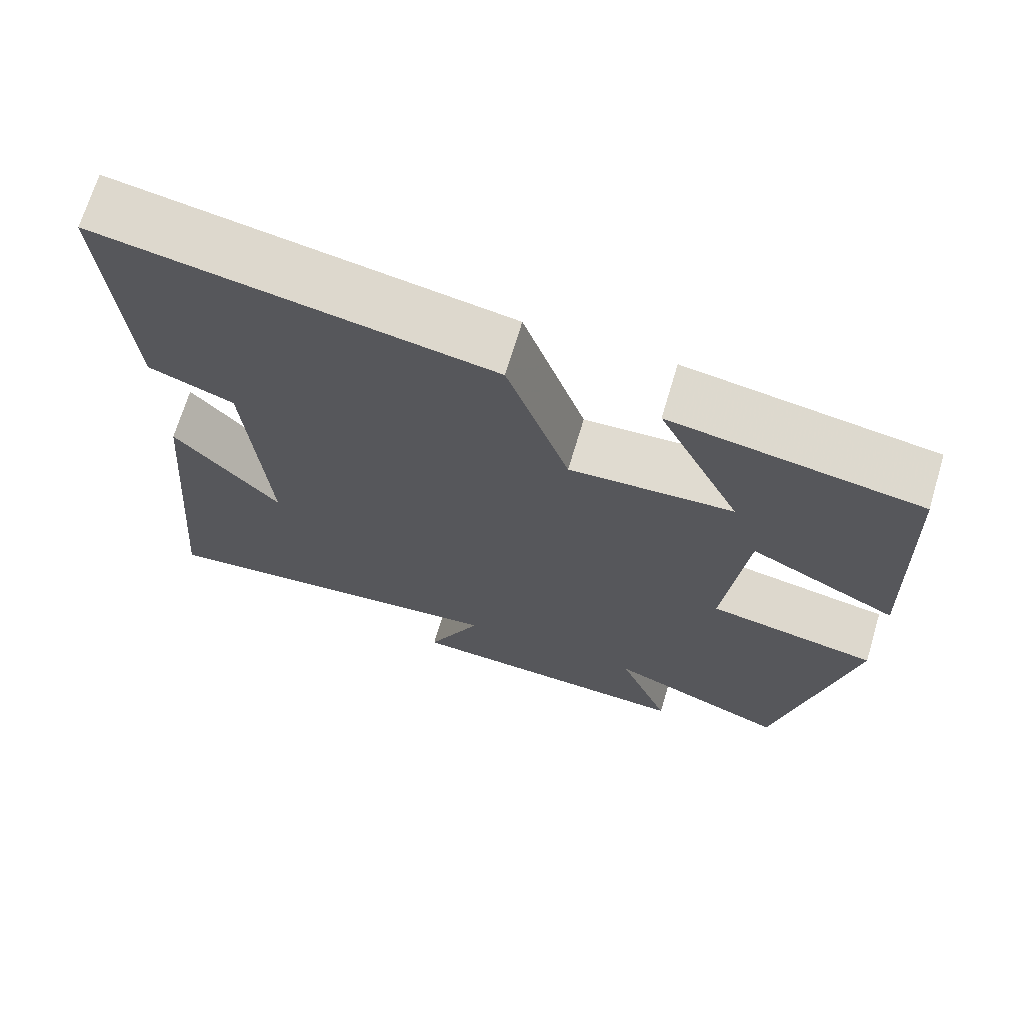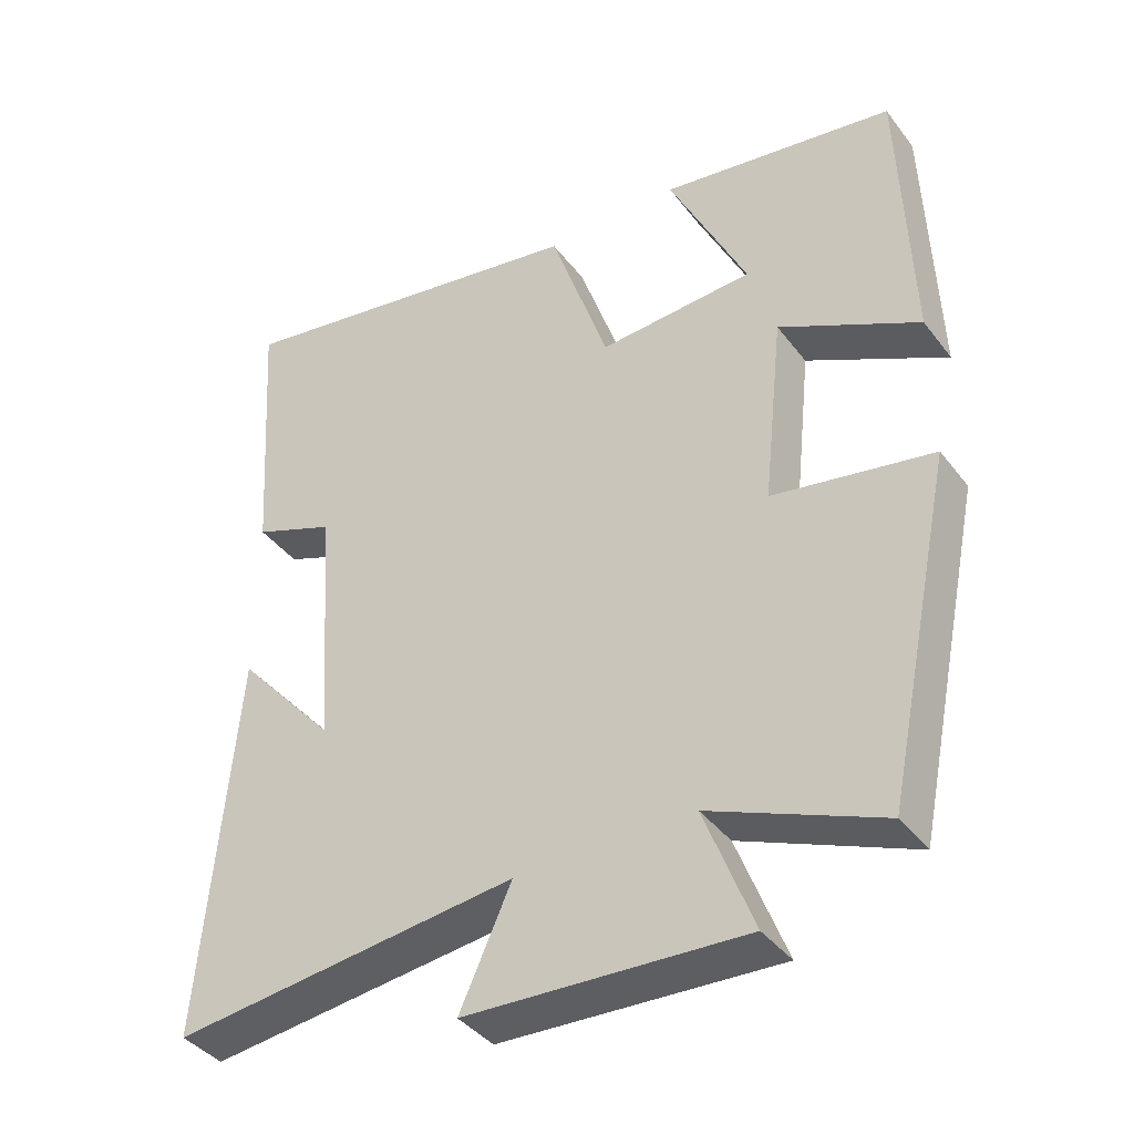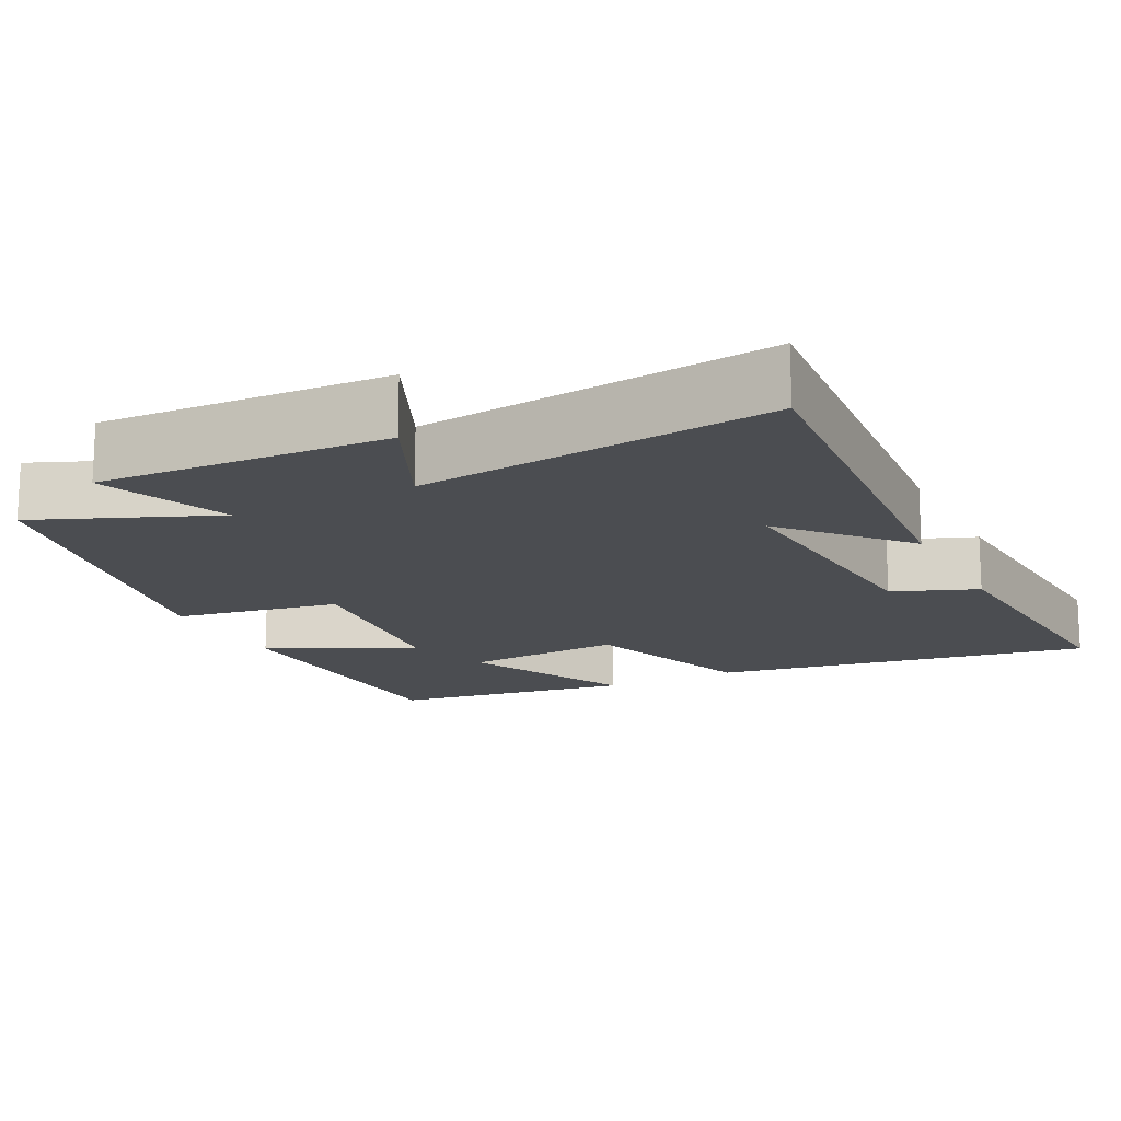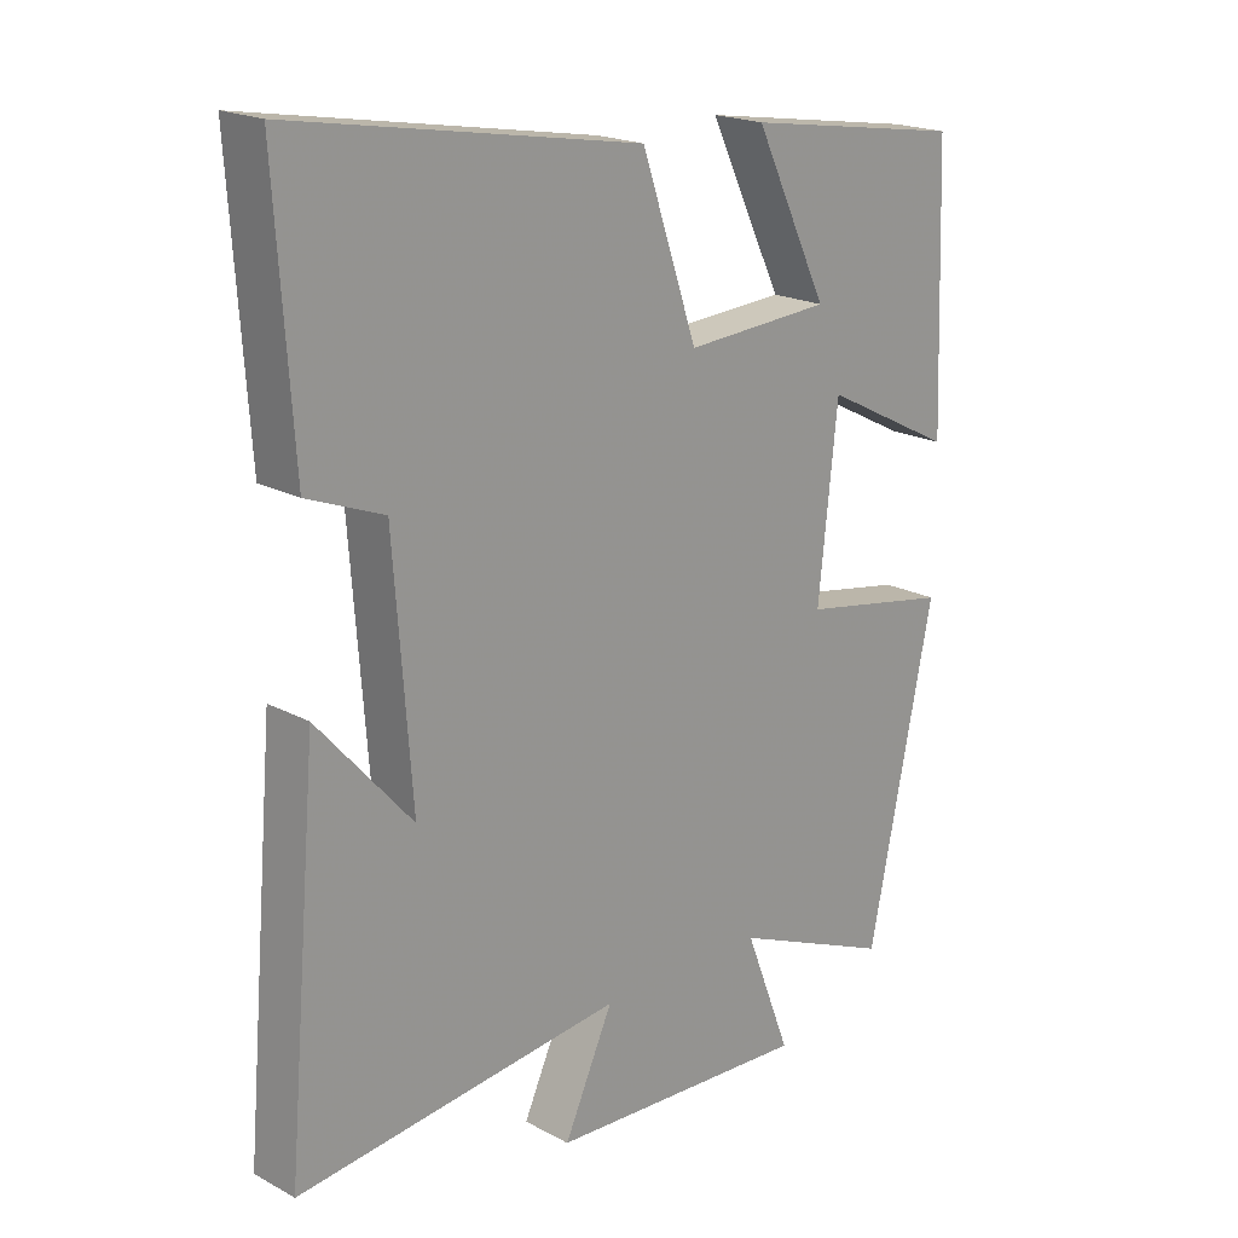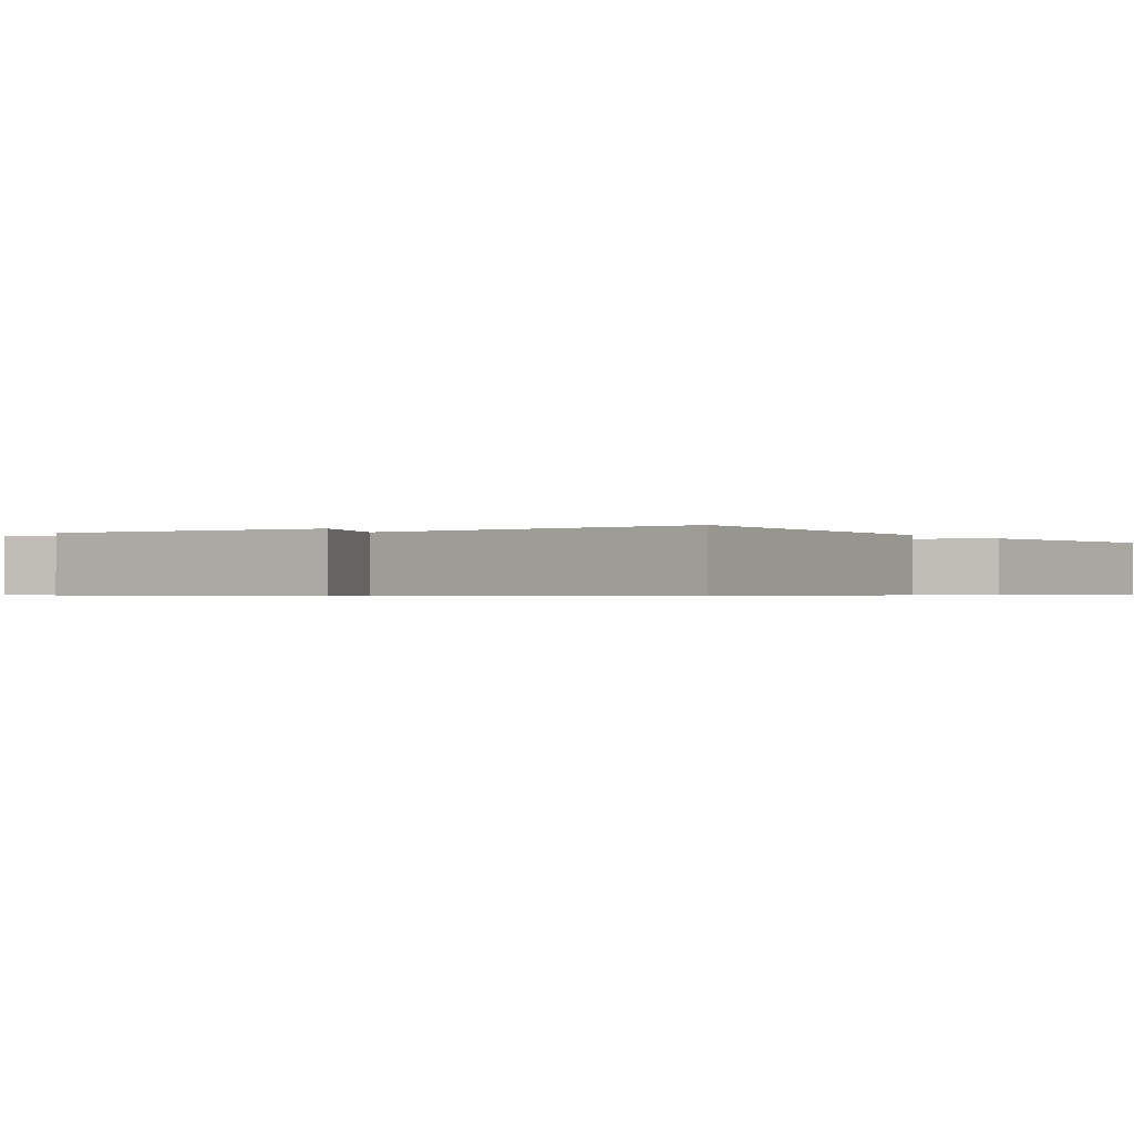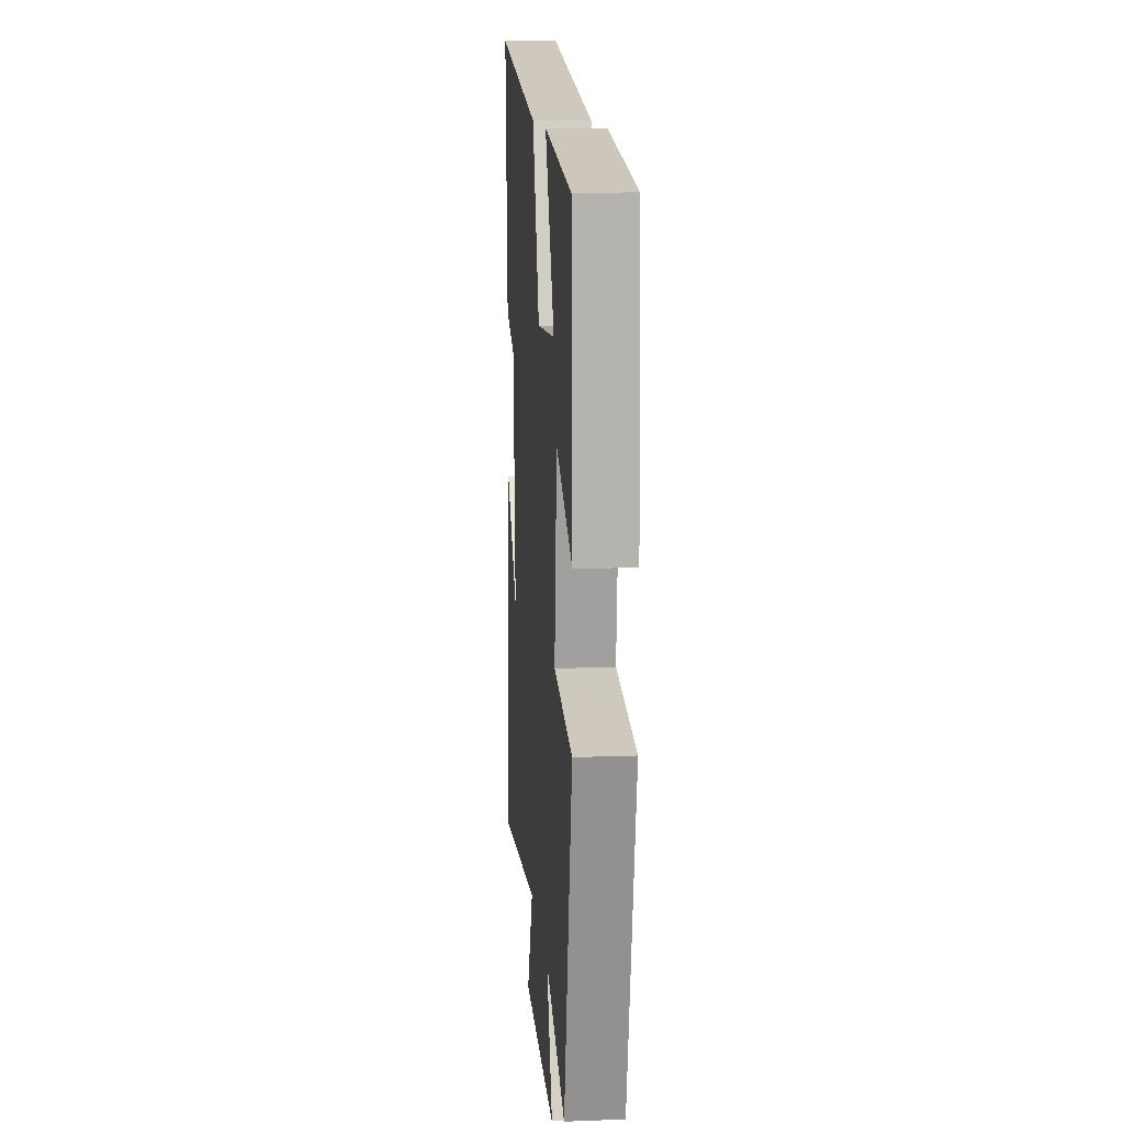
<metadata>
{"format":"obj","ext":"obj","renderer":"f3d","projection":"perspective","resolution":1024,"background":"white","views":[{"elev":69.7,"azim":16.7,"up":"+Z"},{"elev":-39.7,"azim":33.4,"up":"+Z"},{"elev":-15.7,"azim":-153.0,"up":"+Y"},{"elev":19.7,"azim":-45.1,"up":"+Z"},{"elev":-0.5,"azim":-145.3,"up":"+Y"},{"elev":12.5,"azim":85.0,"up":"+Z"}]}
</metadata>
<code>
v -0.546 0.07 -0.556
v -0.5 0.07 -0.024
v -0.363 0.07 -0.179
v -0.389 0.07 0.169
v -0.5 0.07 0.212
v -0.525 0.07 0.586
v -0.021 0.07 0.5
v 0.06 0.07 0.263
v 0.272 0.07 0.277
v 0.165 0.07 0.5
v 0.486 0.07 0.451
v 0.5 0.07 0.065
v 0.309 0.07 0.162
v 0.281 0.07 -0.1
v 0.5 0.07 -0.139
v 0.405 0.07 -0.597
v 0.171 0.07 -0.5
v 0.238 0.07 -0.674
v -0.144 0.07 -0.656
v -0.073 0.07 -0.5
v -0.546 0 -0.556
v -0.5 0 -0.024
v -0.363 0 -0.179
v -0.389 0 0.169
v -0.5 0 0.212
v -0.525 0 0.586
v -0.021 0 0.5
v 0.06 0 0.263
v 0.272 0 0.277
v 0.165 0 0.5
v 0.486 0 0.451
v 0.5 0 0.065
v 0.309 0 0.162
v 0.281 0 -0.1
v 0.5 0 -0.139
v 0.405 0 -0.597
v 0.171 0 -0.5
v 0.238 0 -0.674
v -0.144 0 -0.656
v -0.073 0 -0.5
f 17 18 19 20
f 14 15 16 17
f 13 14 17 20
f 11 12 13
f 9 10 11
f 9 11 13
f 13 20 1
f 9 13 1
f 8 9 1
f 6 7 8
f 5 6 8
f 4 5 8
f 1 2 3
f 8 1 3
f 3 4 8
f 40 39 38 37
f 37 36 35 34
f 40 37 34 33
f 33 32 31
f 31 30 29
f 33 31 29
f 21 40 33
f 21 33 29
f 21 29 28
f 28 27 26
f 28 26 25
f 28 25 24
f 23 22 21
f 23 21 28
f 28 24 23
f 1 21 22 2
f 2 22 23 3
f 3 23 24 4
f 4 24 25 5
f 5 25 26 6
f 6 26 27 7
f 7 27 28 8
f 8 28 29 9
f 9 29 30 10
f 10 30 31 11
f 11 31 32 12
f 12 32 33 13
f 13 33 34 14
f 14 34 35 15
f 15 35 36 16
f 16 36 37 17
f 17 37 38 18
f 18 38 39 19
f 19 39 40 20
f 20 40 21 1

</code>
